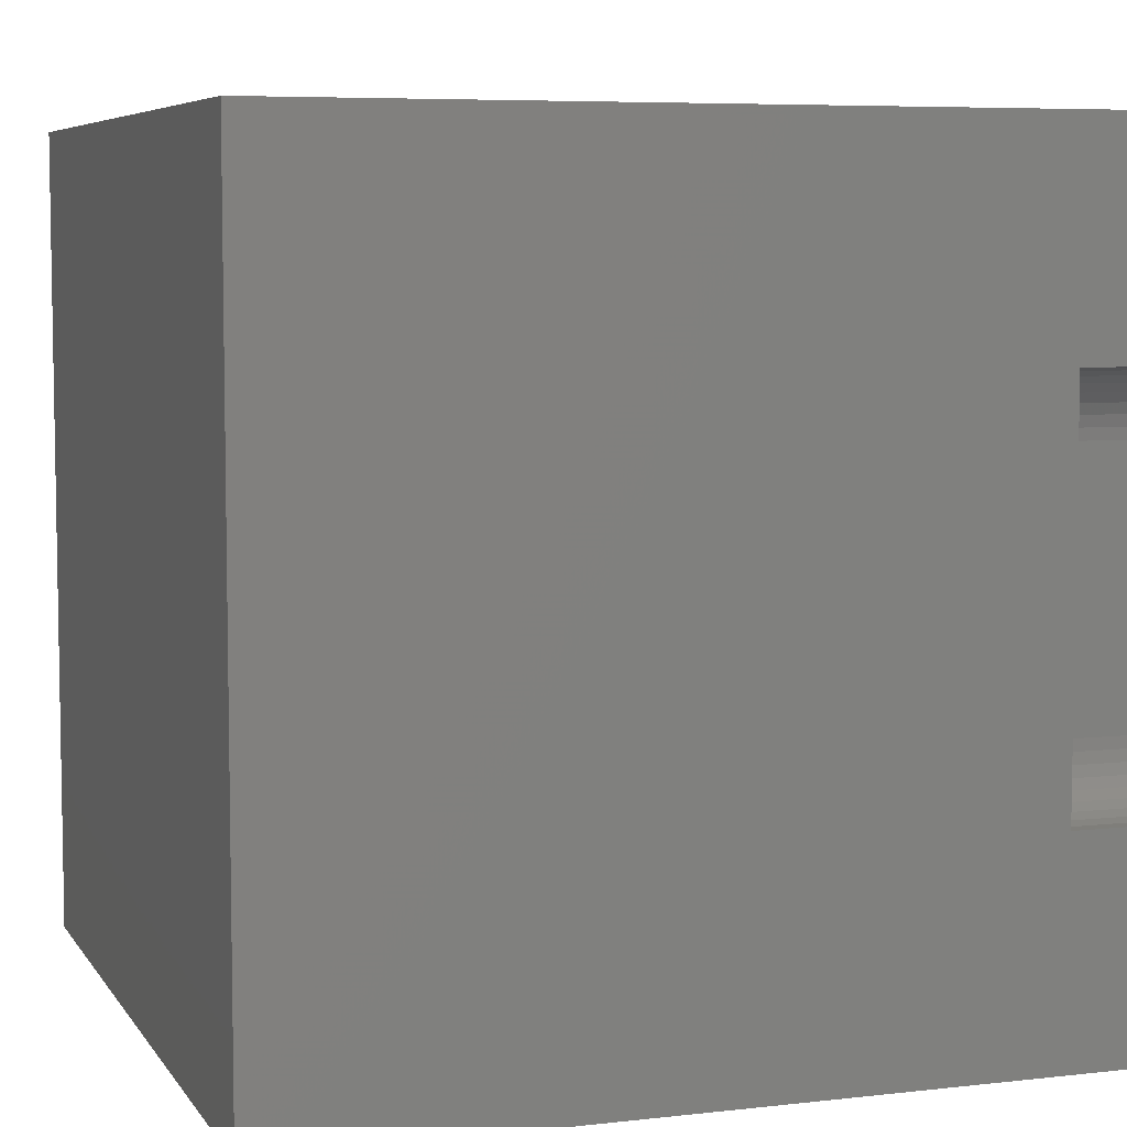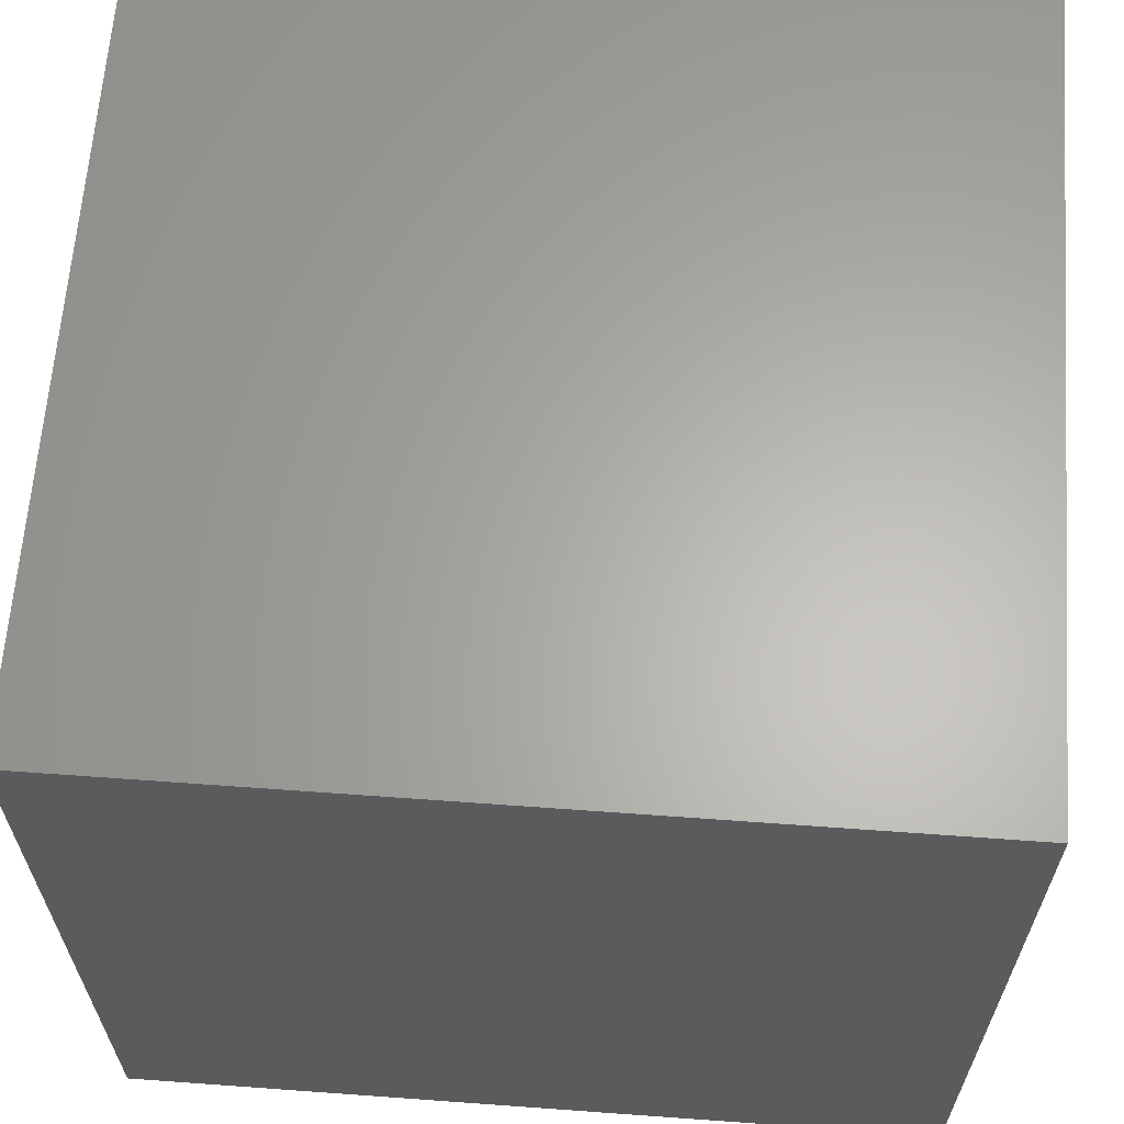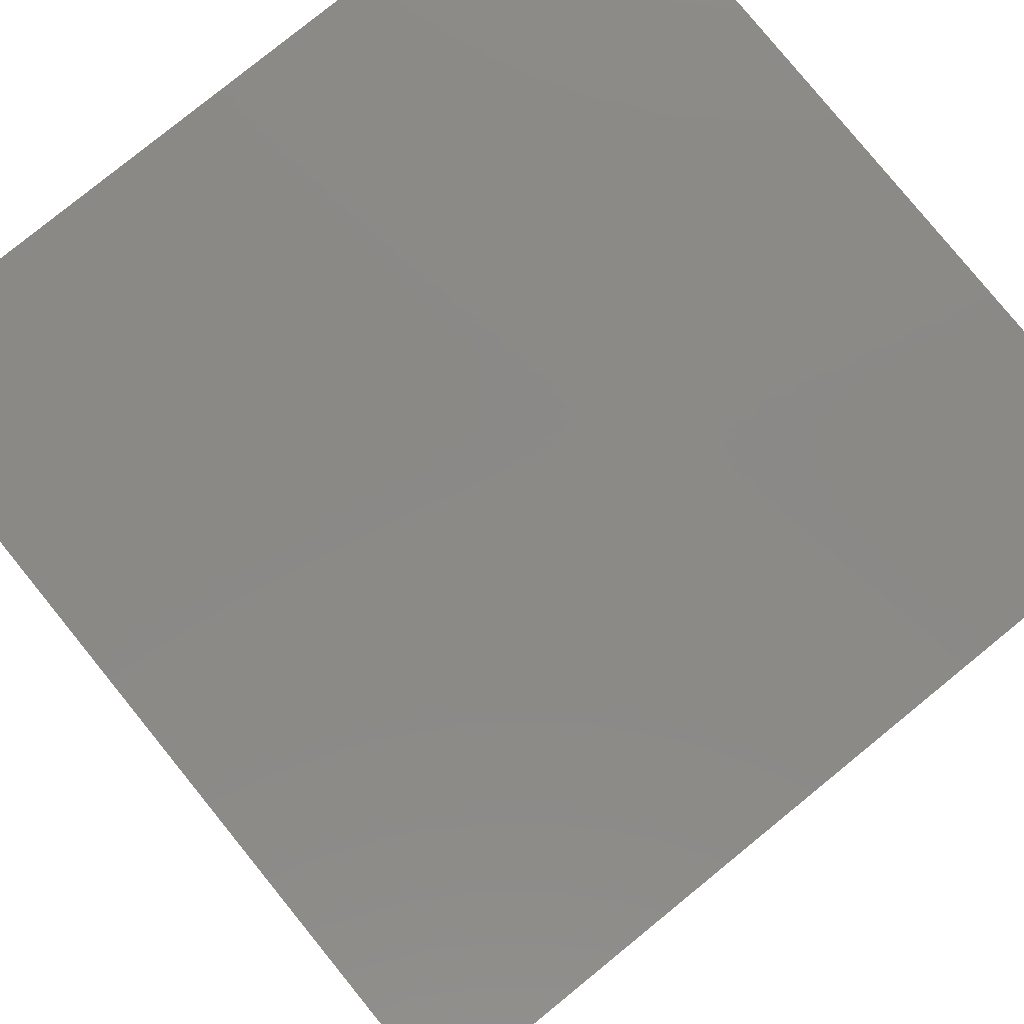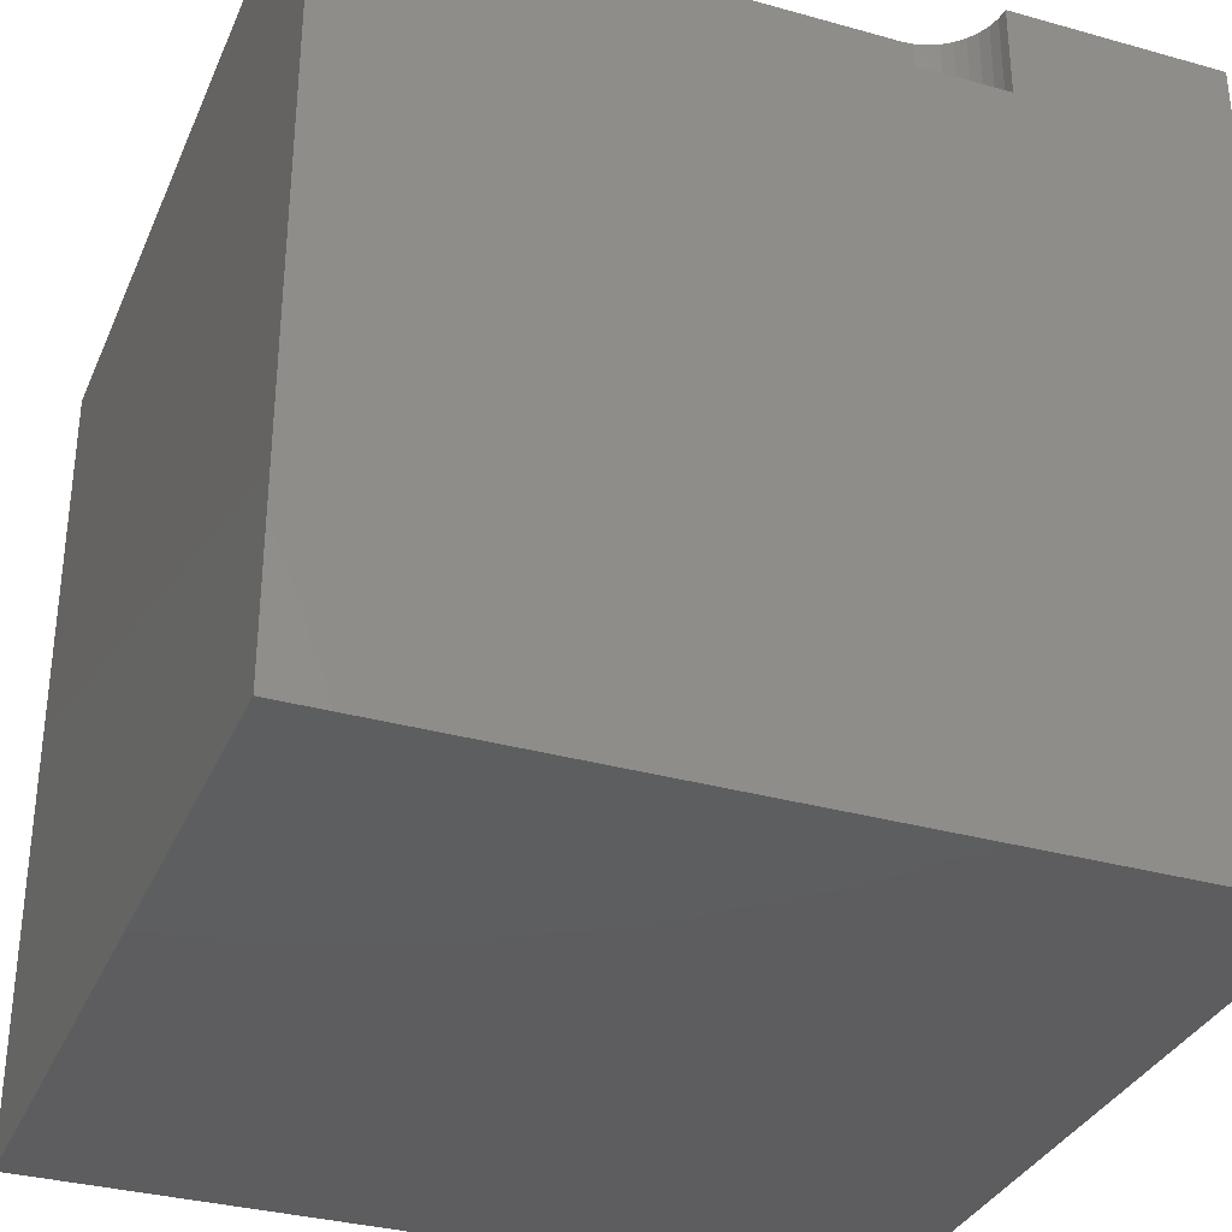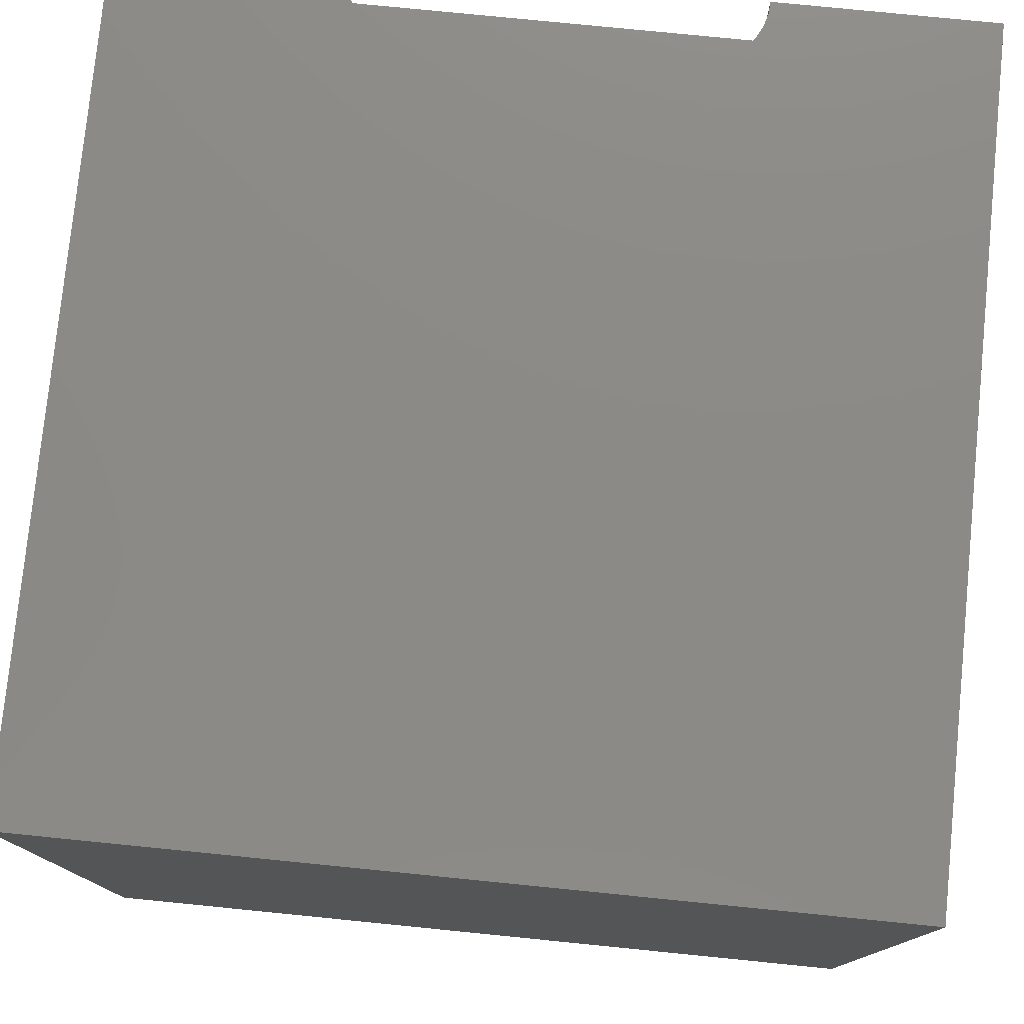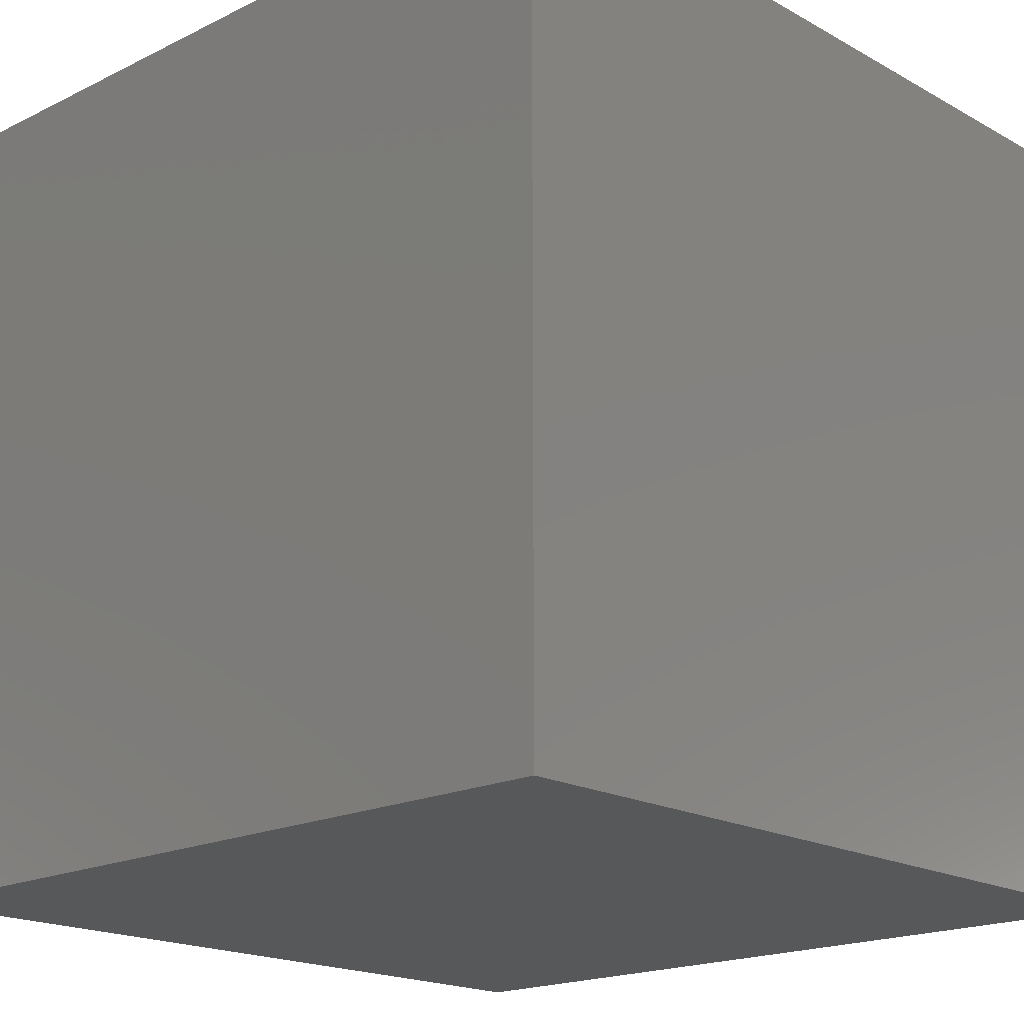
<metadata>
{"format":"stl","ext":"stl","renderer":"f3d","projection":"perspective","resolution":1024,"background":"white","views":[{"elev":6.4,"azim":-108.8,"up":"+Y"},{"elev":63.6,"azim":-175.8,"up":"+Y"},{"elev":80.0,"azim":140.9,"up":"+Y"},{"elev":-33.3,"azim":-111.0,"up":"+Z"},{"elev":77.8,"azim":95.7,"up":"+Z"},{"elev":-18.5,"azim":43.3,"up":"+Z"}]}
</metadata>
<code>
# stl→obj: 52 verts, 92 faces
v 0 0 10
v 0 2.602 10
v 0 2.602 8.853
v 0 7.398 10
v 0 10 10
v 0 7.398 8.853
v 0 10 0
v 0 0 0
v 4.97e-17 7.398 10
v 0.1409 7.385 10
v 0.4058 2.711 10
v 0.2776 2.651 10
v 0.1409 2.615 10
v 0.5217 7.208 10
v 10 10 10
v 0.4058 7.289 10
v 0.2776 7.349 10
v 0.5217 2.792 10
v 10 0 10
v 0.6218 2.892 10
v 0.6218 7.108 10
v 0.7029 6.992 10
v 0.7627 6.864 10
v 0.7993 3.273 10
v 0.7627 3.136 10
v 0.7029 3.008 10
v 0.7993 6.727 10
v 0.8116 6.586 10
v 0.8116 3.414 10
v 10 10 0
v 10 0 0
v 0.7993 3.273 8.853
v 0.8116 3.414 8.853
v 0.2776 2.651 8.853
v 0.1409 2.615 8.853
v 0.2776 7.349 8.853
v 0.1409 7.385 8.853
v 0.8116 6.586 8.853
v 4.97e-17 7.398 8.853
v -1.491e-16 2.602 8.853
v 0.6218 7.108 8.853
v 0.5217 7.208 8.853
v 0.7029 6.992 8.853
v 0.4058 7.289 8.853
v 0.7627 6.864 8.853
v 0.7993 6.727 8.853
v 0.6218 2.892 8.853
v 0.5217 2.792 8.853
v 0.4058 2.711 8.853
v 0.7029 3.008 8.853
v 0.7627 3.136 8.853
v -1.491e-16 2.602 10
f 1 2 3
f 4 5 6
f 6 5 7
f 6 7 3
f 3 7 8
f 3 8 1
f 5 9 10
f 11 12 1
f 1 12 13
f 1 13 2
f 14 15 16
f 16 15 5
f 16 5 17
f 17 5 10
f 11 1 18
f 18 1 19
f 18 19 20
f 14 21 15
f 15 21 22
f 15 22 23
f 24 25 19
f 19 25 26
f 19 26 20
f 23 27 15
f 15 27 28
f 15 28 19
f 19 28 29
f 19 29 24
f 30 15 31
f 31 15 19
f 7 30 8
f 8 30 31
f 15 30 5
f 5 30 7
f 31 19 8
f 8 19 1
f 32 33 34
f 34 33 35
f 36 37 38
f 38 37 39
f 38 39 33
f 33 39 40
f 33 40 35
f 41 42 43
f 43 42 44
f 43 44 45
f 36 38 44
f 44 38 46
f 44 46 45
f 47 34 48
f 48 34 49
f 47 50 34
f 34 50 51
f 34 51 32
f 40 52 13
f 40 13 35
f 35 13 12
f 35 12 34
f 34 12 11
f 34 11 49
f 49 11 18
f 49 18 48
f 48 18 20
f 48 20 47
f 47 20 26
f 47 26 50
f 50 26 25
f 50 25 51
f 51 25 24
f 51 24 32
f 32 24 29
f 32 29 33
f 38 28 27
f 38 27 46
f 46 27 23
f 46 23 45
f 45 23 22
f 45 22 43
f 43 22 21
f 43 21 41
f 41 21 14
f 41 14 42
f 42 14 16
f 42 16 44
f 44 16 17
f 44 17 36
f 36 17 10
f 36 10 37
f 37 10 9
f 37 9 39
f 38 33 28
f 28 33 29

</code>
